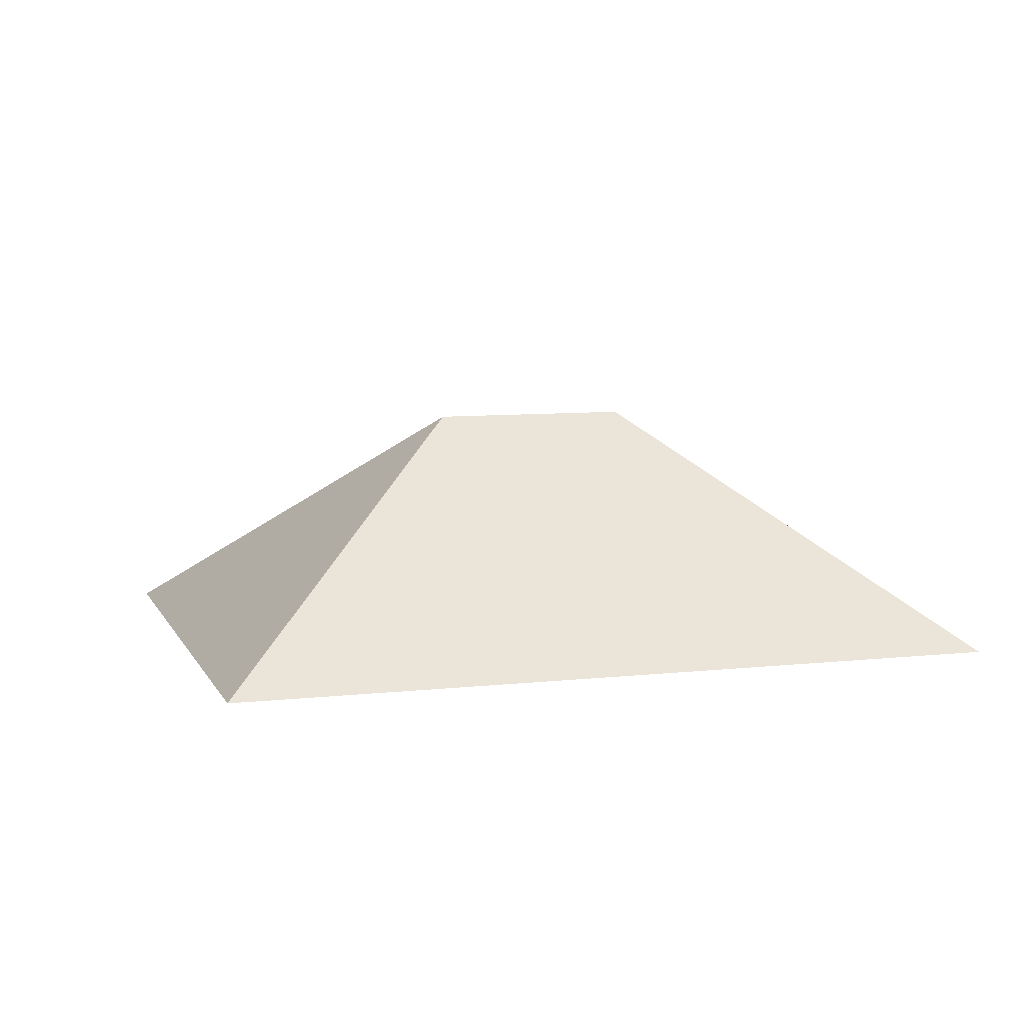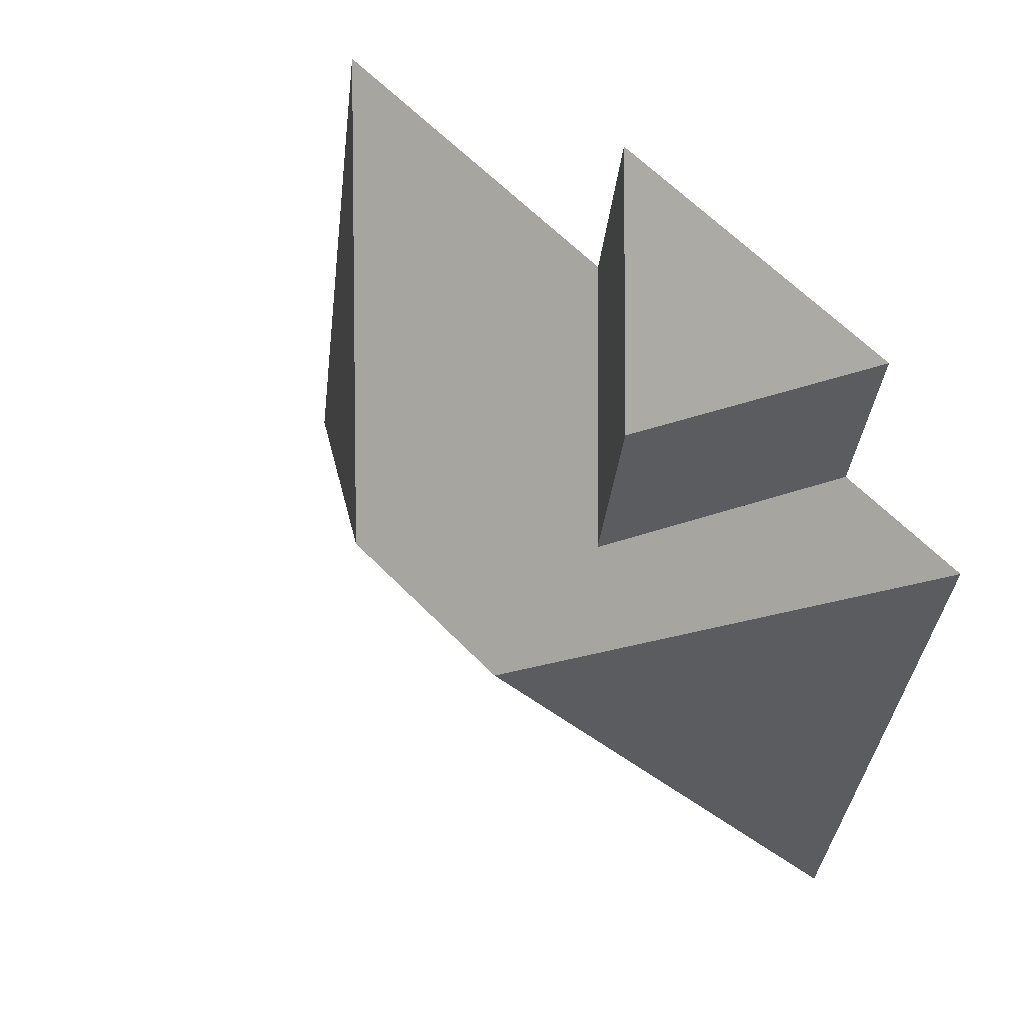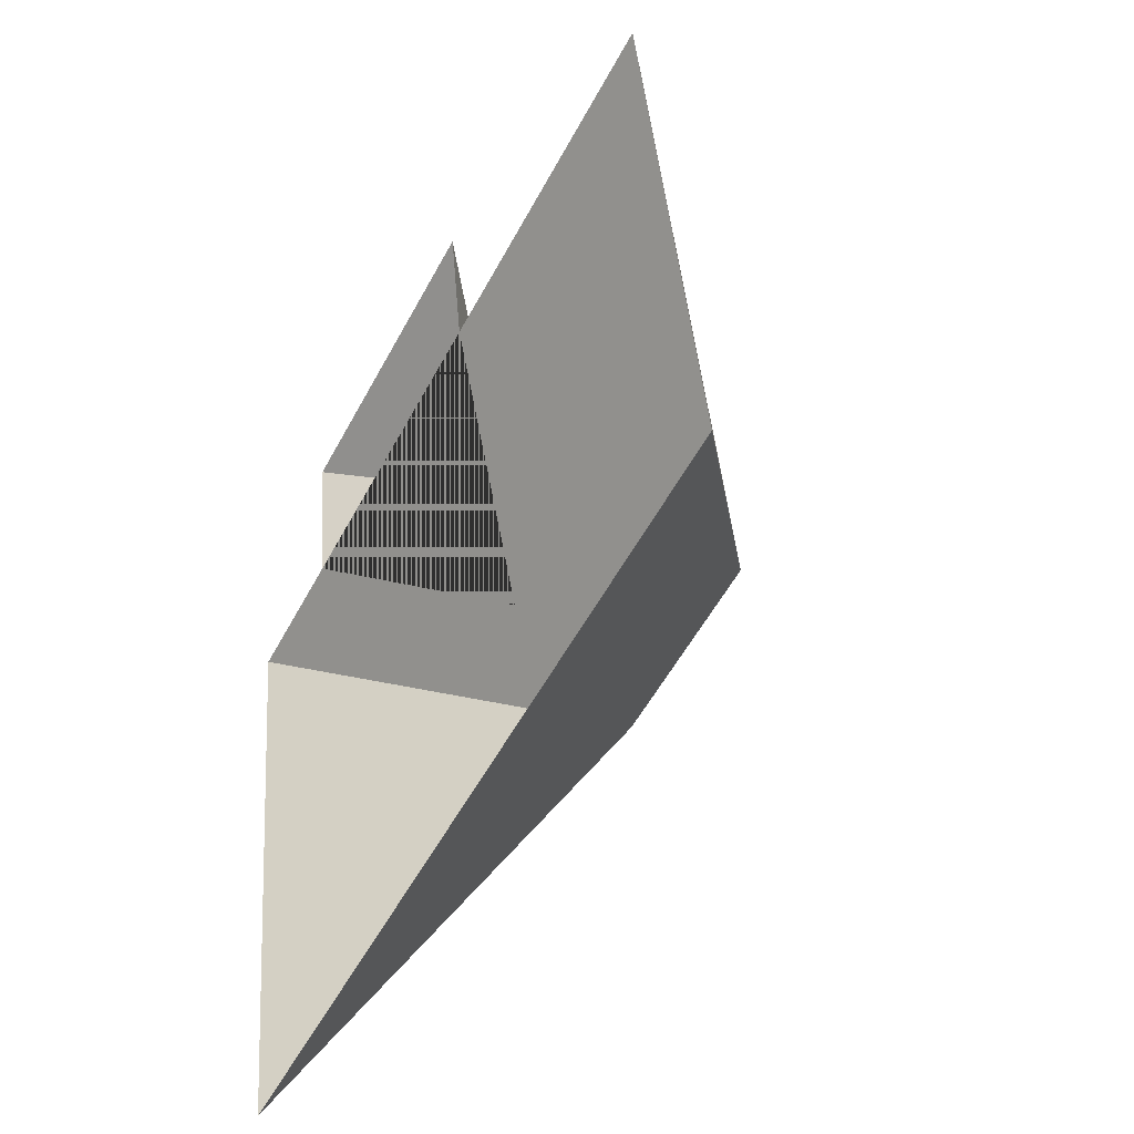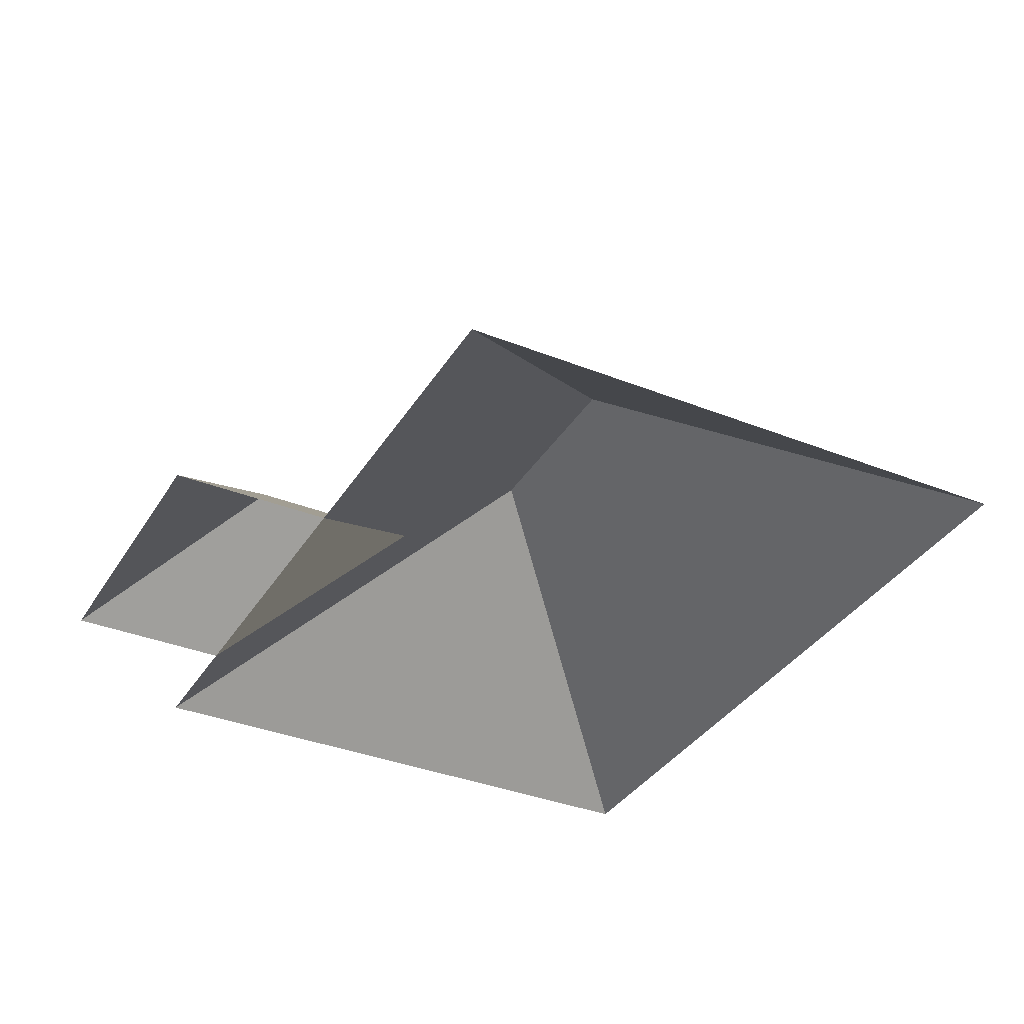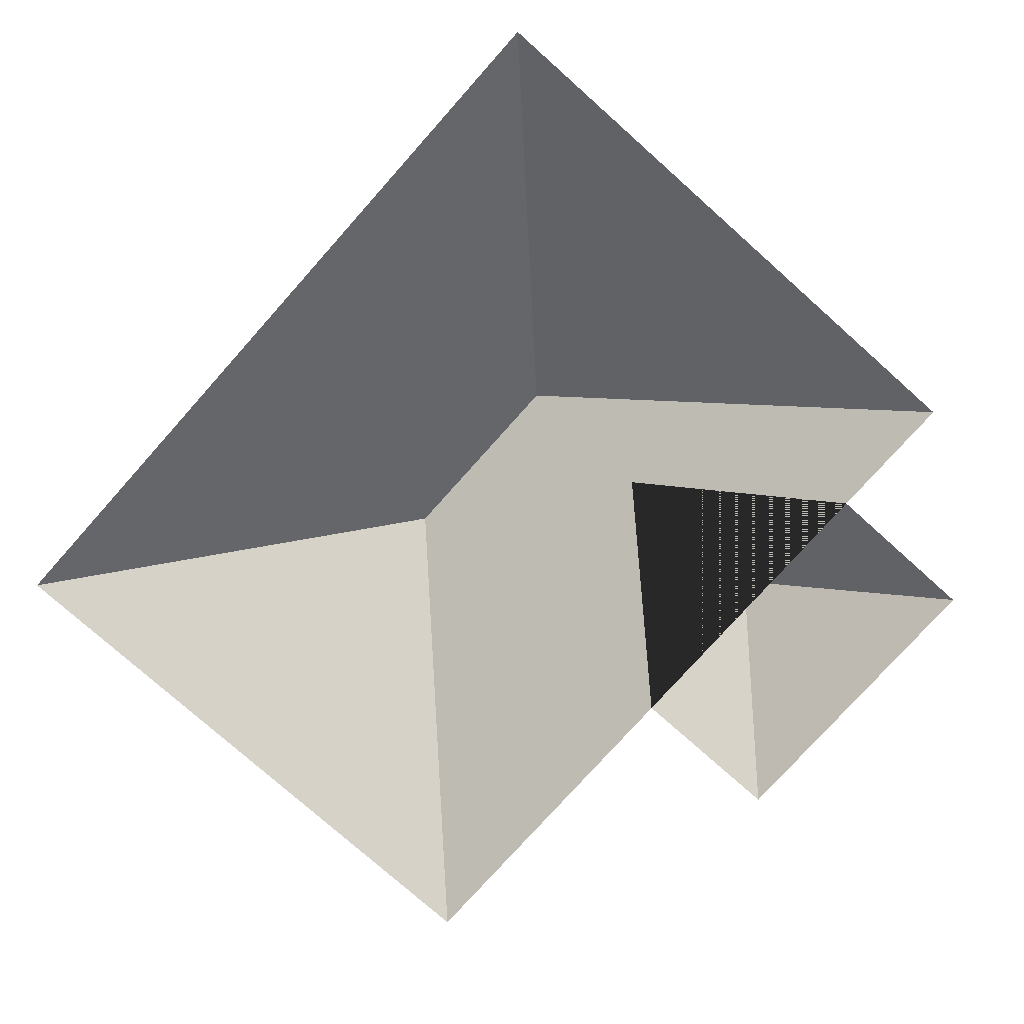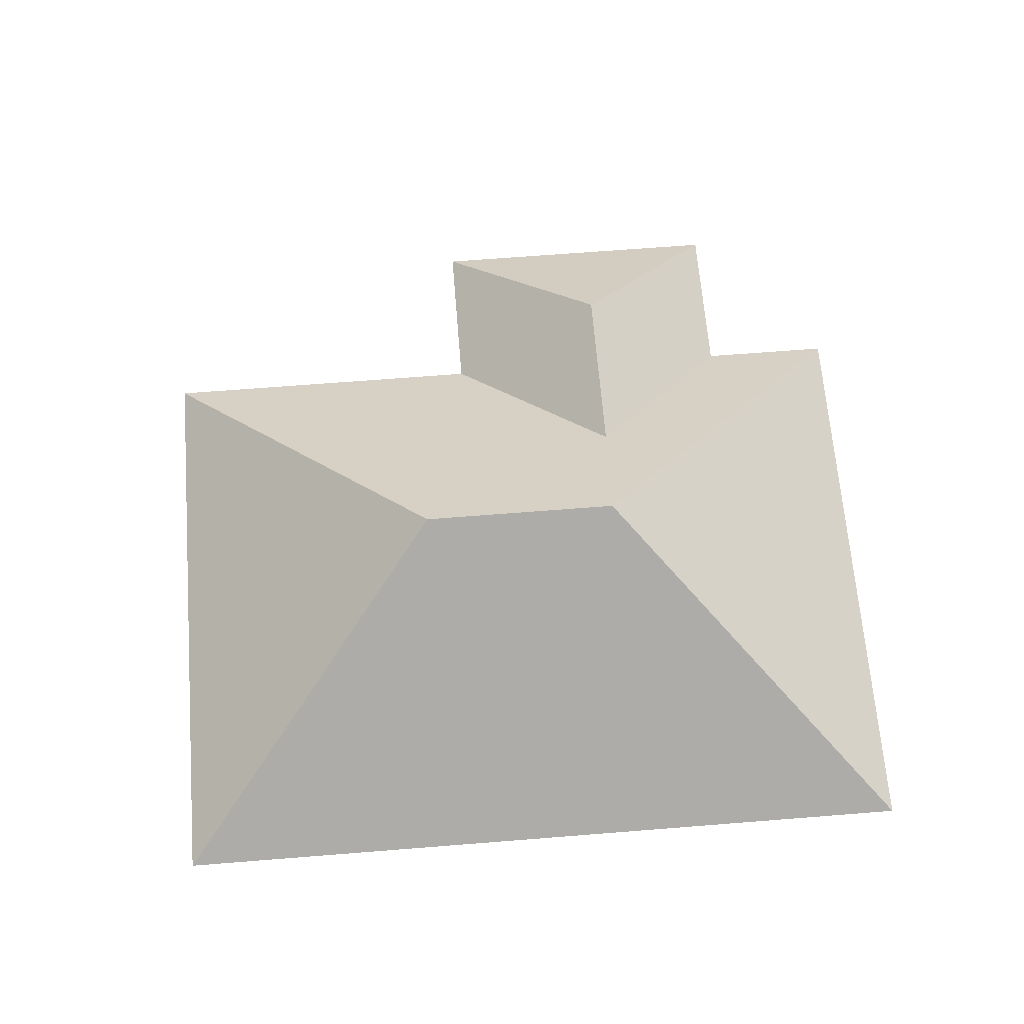
<metadata>
{"format":"obj","ext":"obj","renderer":"f3d","projection":"perspective","resolution":1024,"background":"white","views":[{"elev":8.1,"azim":153.9,"up":"+Y"},{"elev":48.7,"azim":-134.5,"up":"+Z"},{"elev":-43.5,"azim":62.1,"up":"+Z"},{"elev":-35.5,"azim":53.2,"up":"+Y"},{"elev":-76.7,"azim":-140.7,"up":"+Y"},{"elev":65.6,"azim":166.4,"up":"+Y"}]}
</metadata>
<code>
o CG10_500_042071_0031_roof
v 40.13 75 -255.8
v 273.7 75 -218.8
v 173.9 145 -144.5
v 114.5 145 -153.9
v 105 113.5 -114.5
v 245.7 75 -42.15
v 12.13 75 -79.18
v 51.93 75 -72.87
v 96.77 113.4 -62.21
v 144.2 75 -58.25
v 136.6 75 -10.17
v 44.45 75 -24.76
v 40.13 0 -255.8
v 273.7 0 -218.8
v 245.7 0 -42.15
v 144.2 0 -58.25
v 136.6 0 -10.17
v 44.45 0 -24.76
v 51.93 0 -72.87
v 12.13 0 -79.18
f 12 11 9
f 11 10 5 9
f 12 8 5 9
f 10 6 3 4 7 8 5
f 7 1 4
f 1 2 3 4
f 2 6 3

</code>
